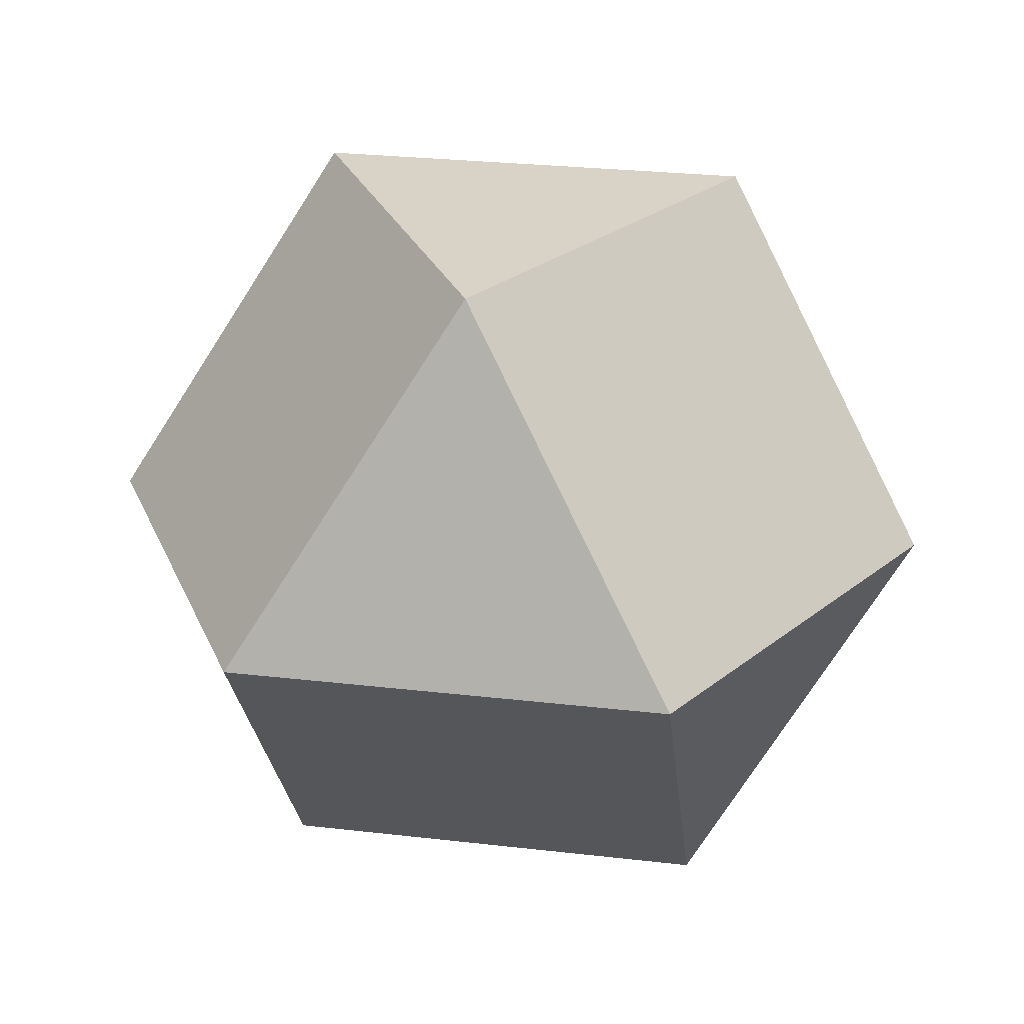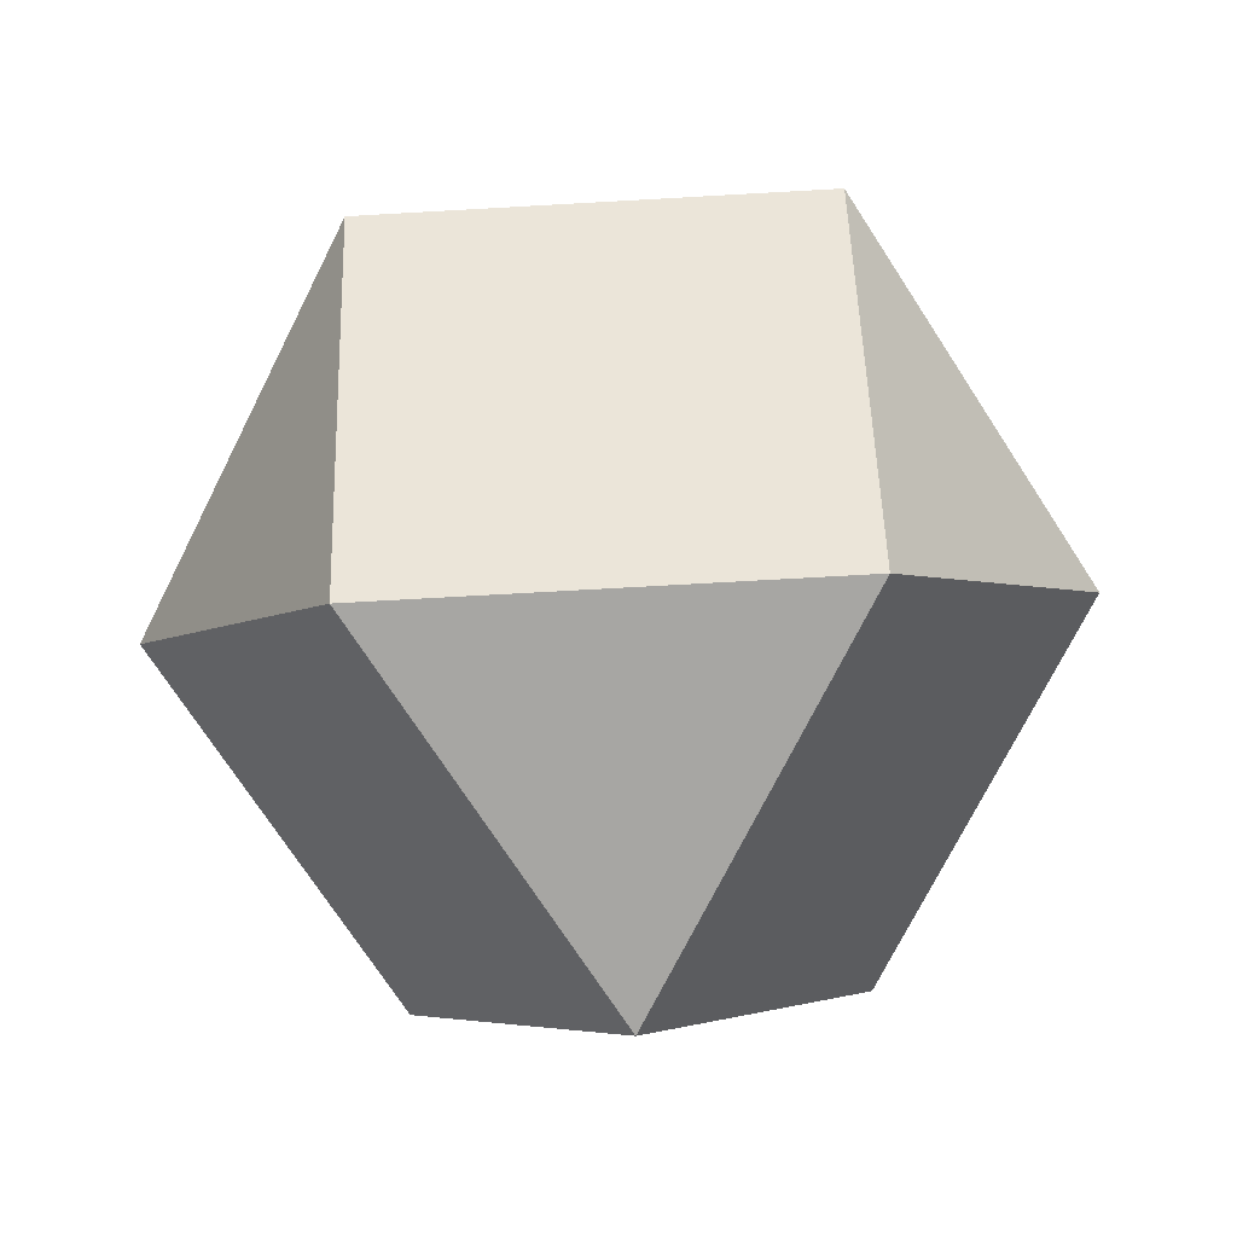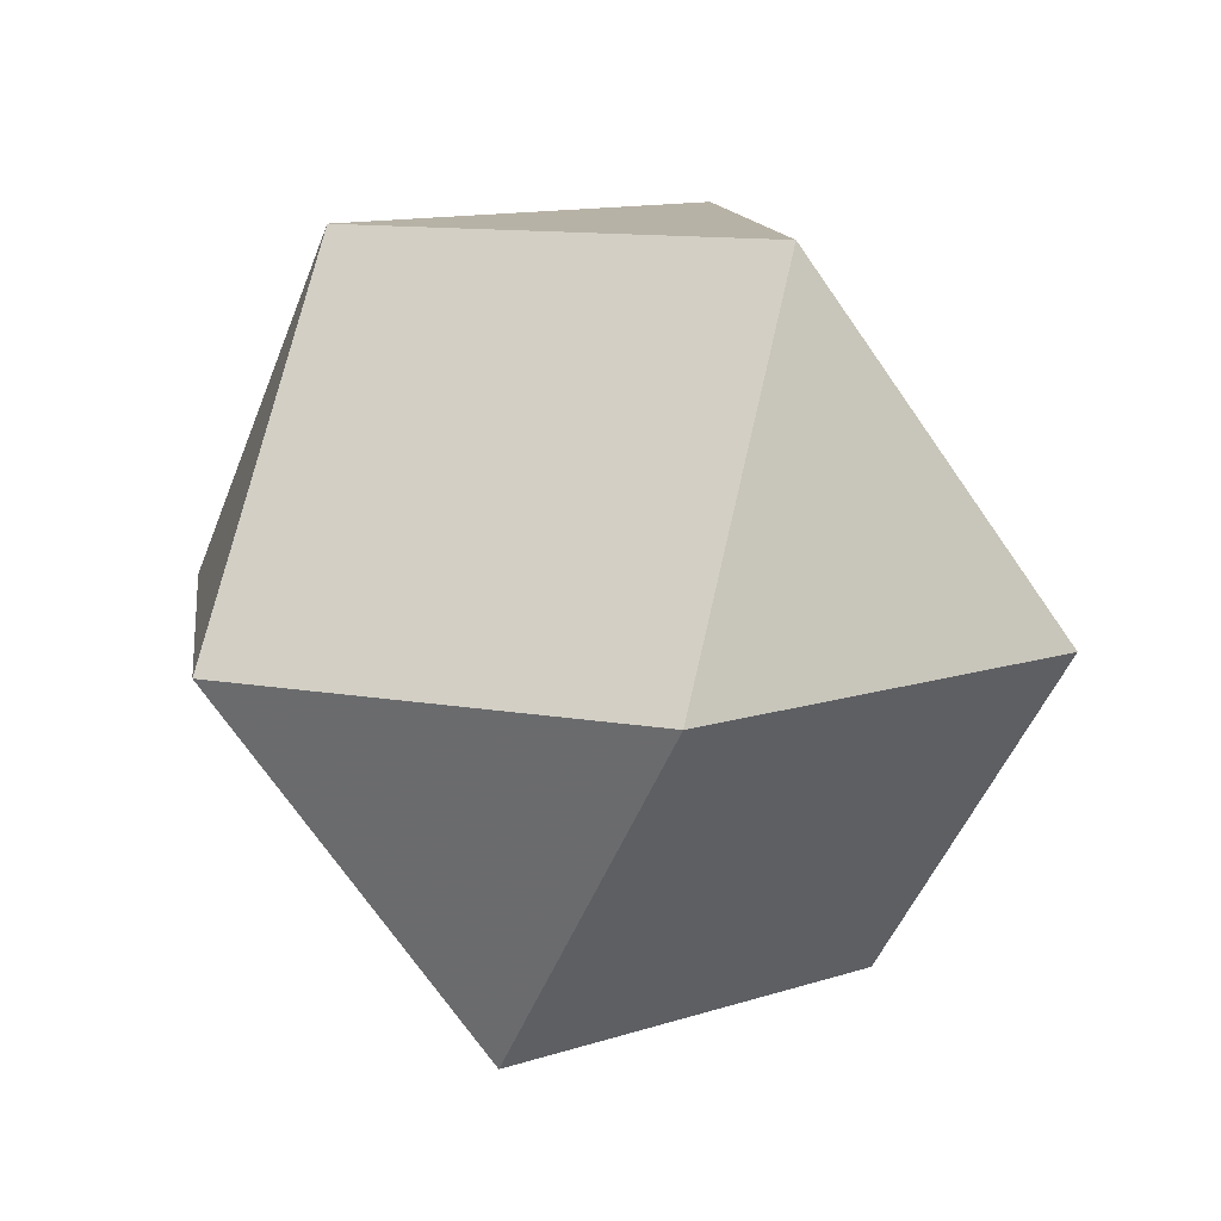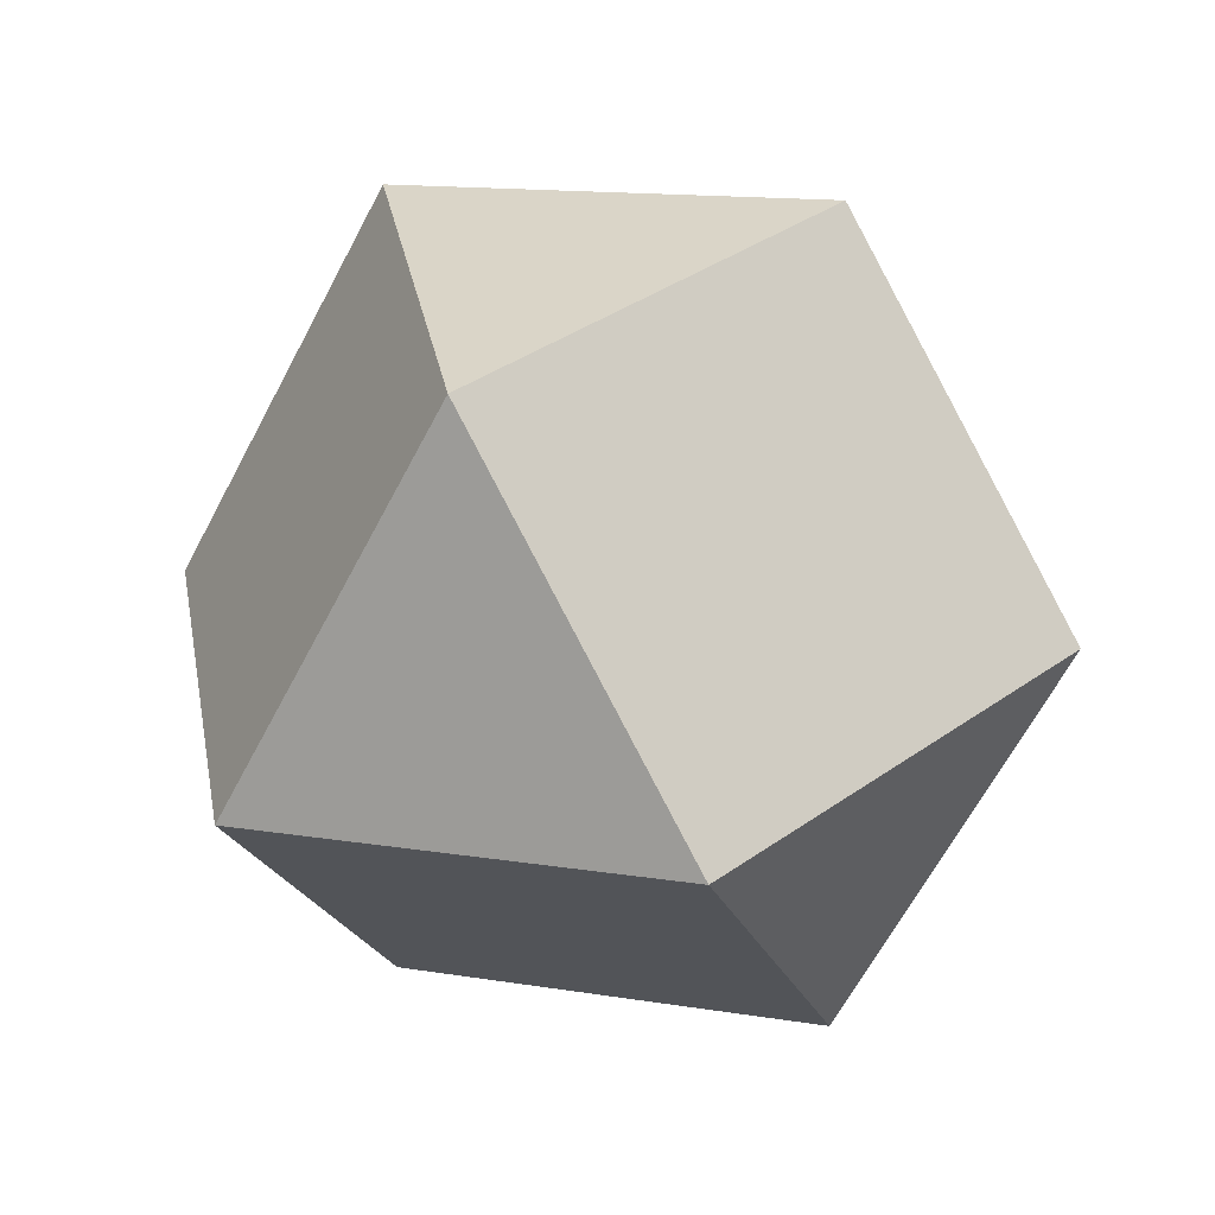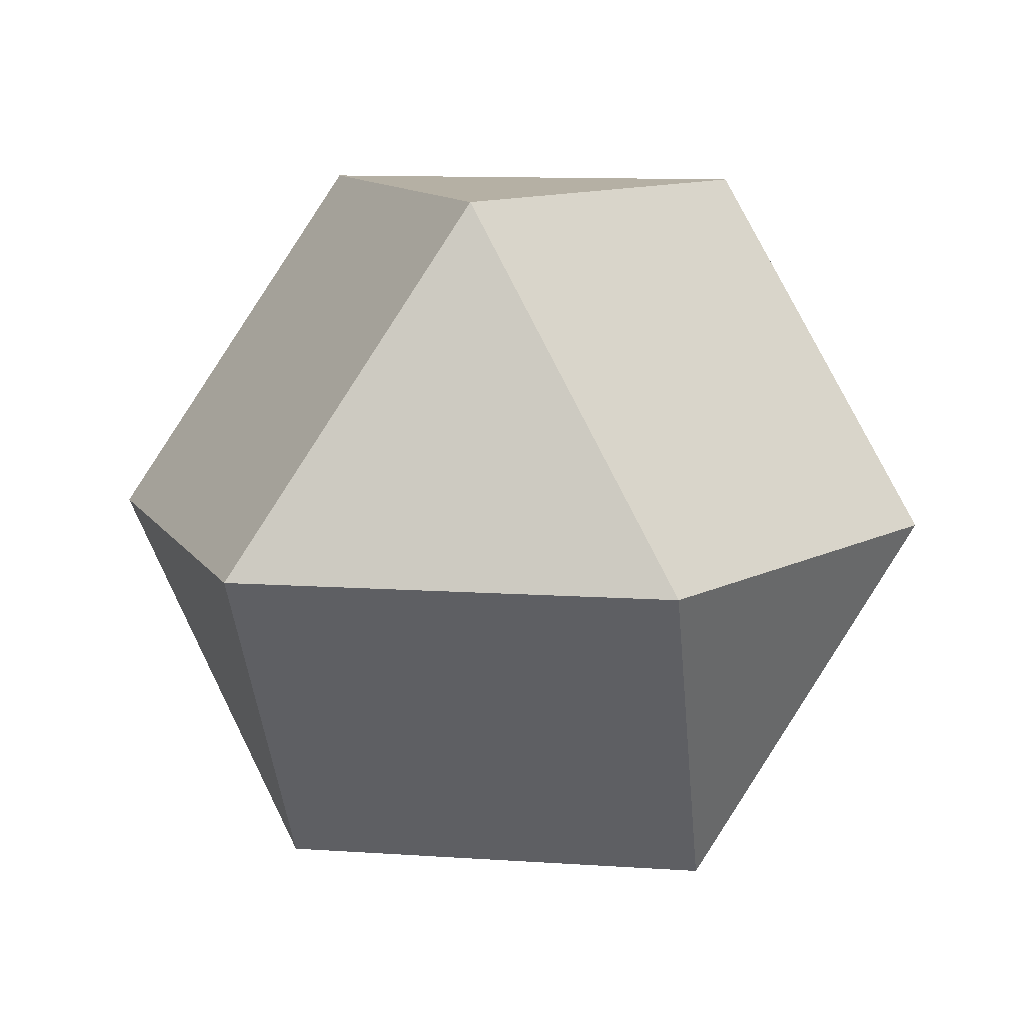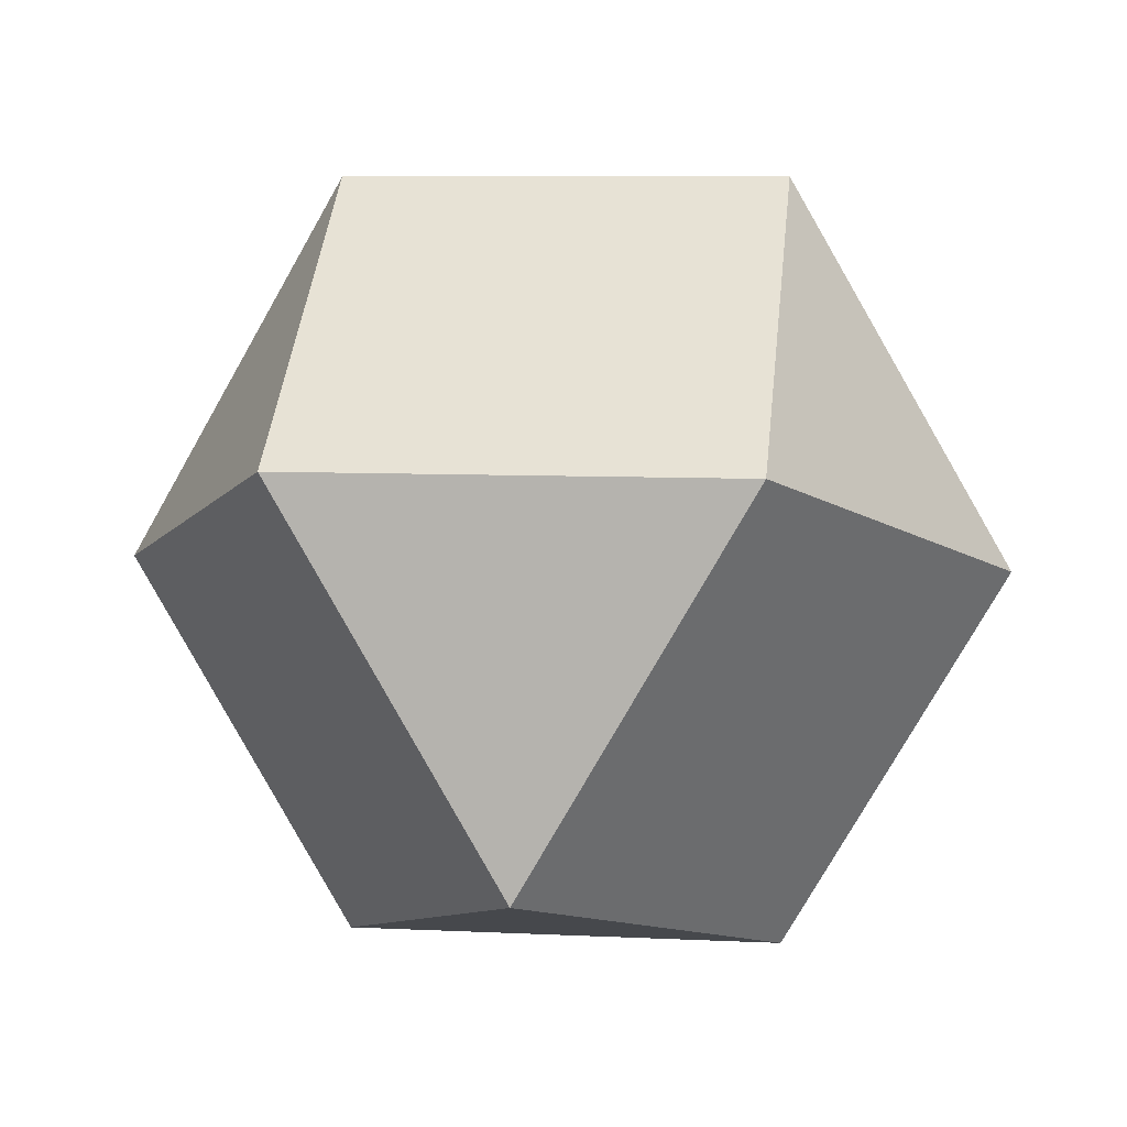
<metadata>
{"format":"obj","ext":"obj","renderer":"f3d","projection":"perspective","resolution":1024,"background":"white","views":[{"elev":27.8,"azim":-110.0,"up":"+Z"},{"elev":-74.1,"azim":-116.8,"up":"+Z"},{"elev":12.3,"azim":82.6,"up":"+Z"},{"elev":13.5,"azim":-159.5,"up":"+Y"},{"elev":11.6,"azim":9.2,"up":"+Z"},{"elev":8.1,"azim":7.5,"up":"+Y"}]}
</metadata>
<code>
v -0.5 -0.866 -0
v -1  0 -0
v -0.5  0.866 -0
v  0.5  0.866 -0
v  1  0 -0
v  0.5 -0.866 -0
v -0.5 -0.2887 -0.8165
v  0  0.5774 -0.8165
v  0.5 -0.2887 -0.8165
v  0 -0.5774  0.8165
v  0.5  0.2887  0.8165
v -0.5  0.2887  0.8165
f 1 2 7
f 1 7 9 6
f 1 6 10
f 1 10 12 2
f 2 3 8 7
f 2 12 3
f 3 4 8
f 3 12 11 4
f 4 5 9 8
f 4 11 5
f 5 6 9
f 5 11 10 6
f 7 8 9
f 10 11 12

</code>
